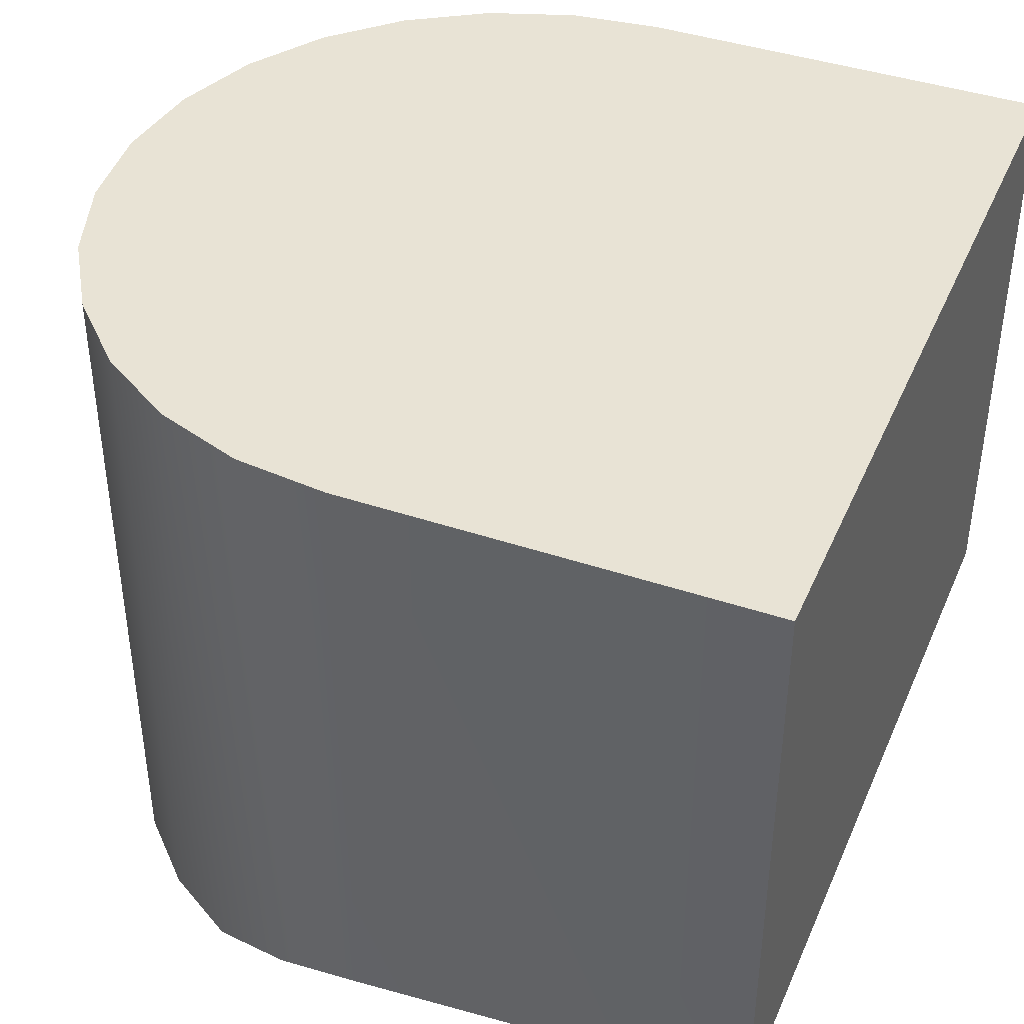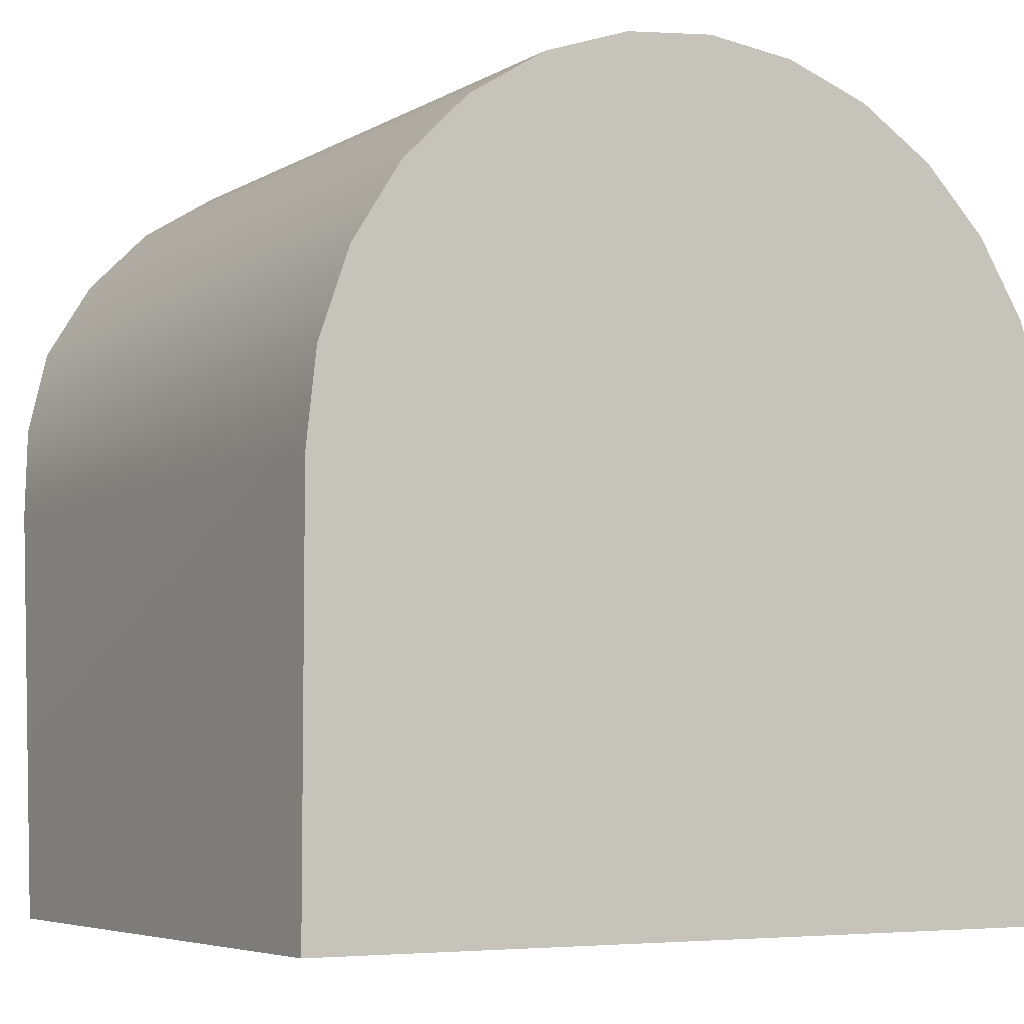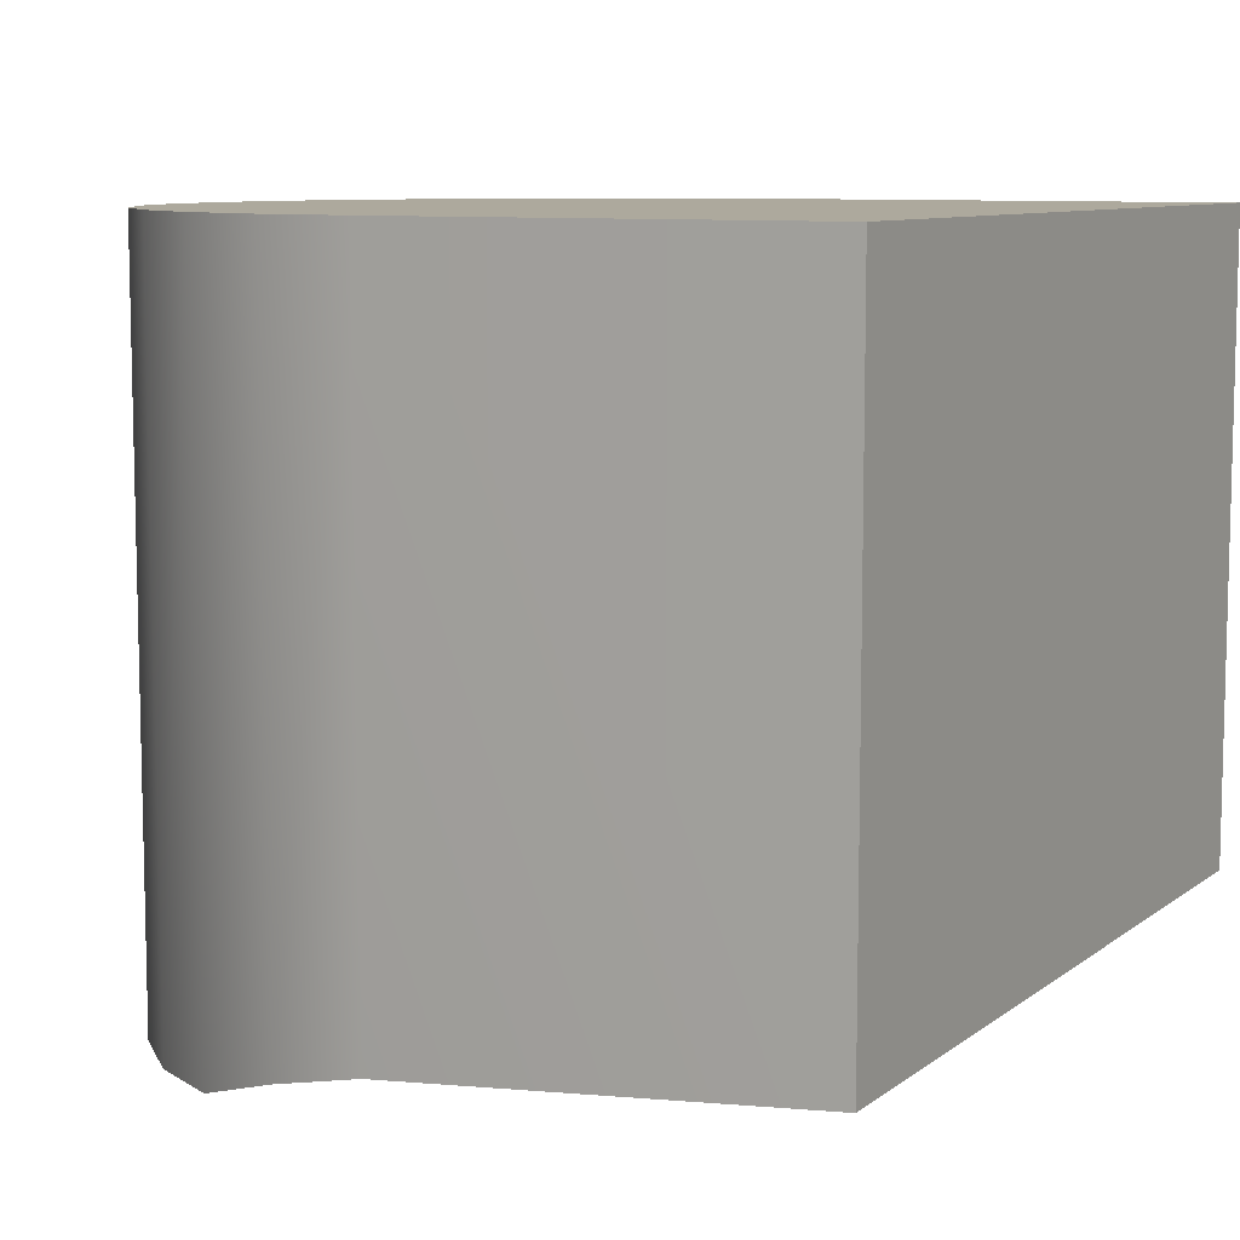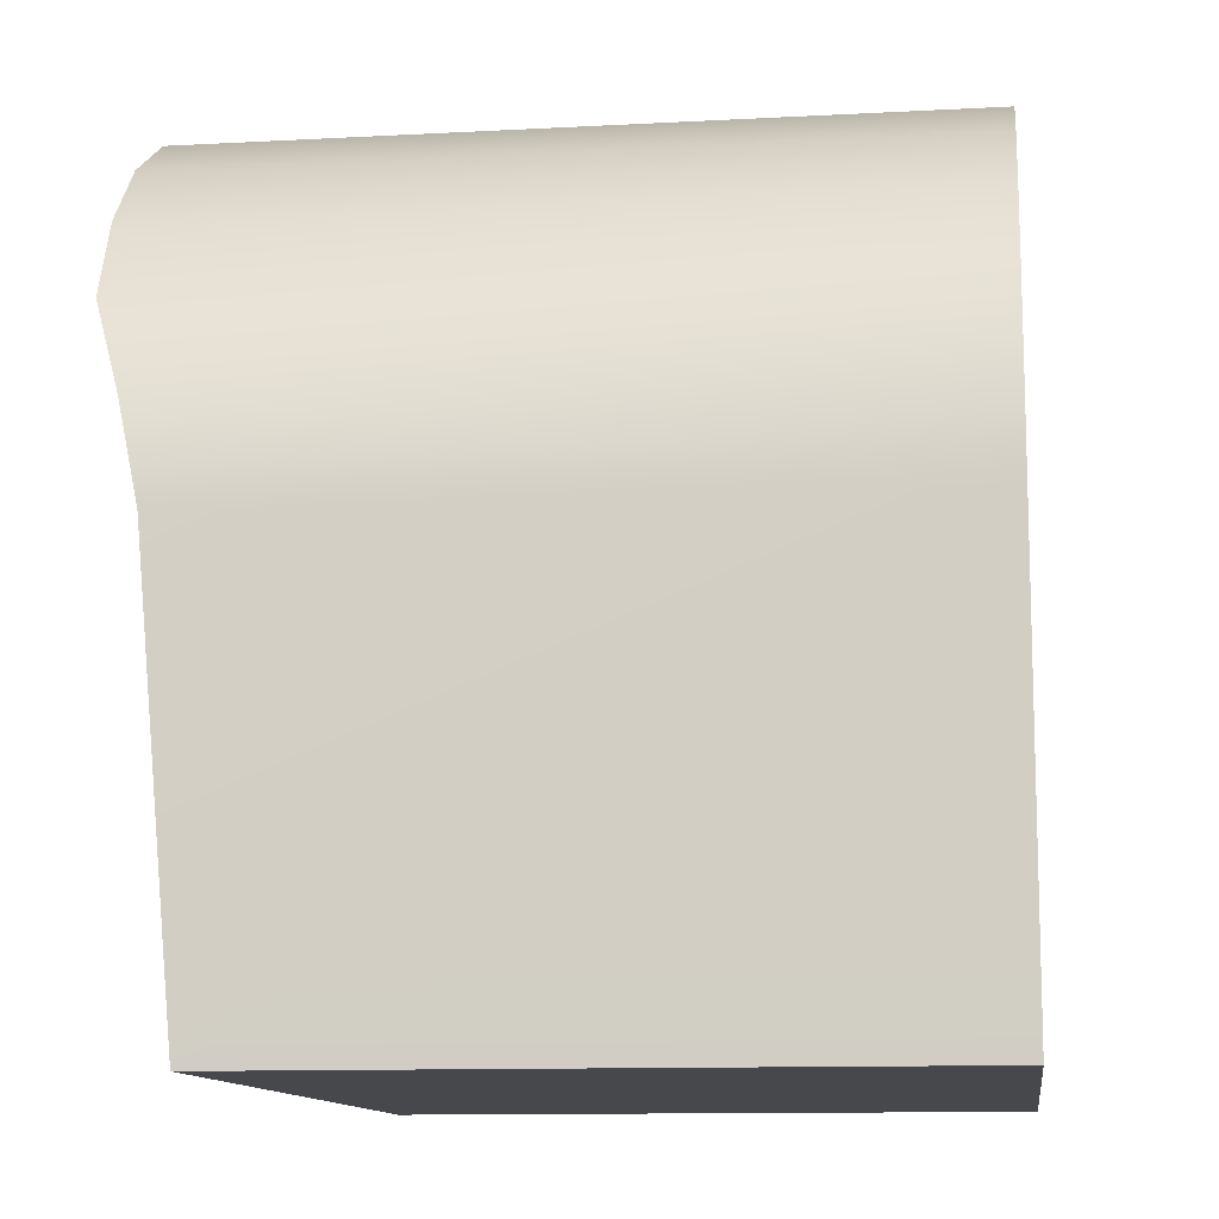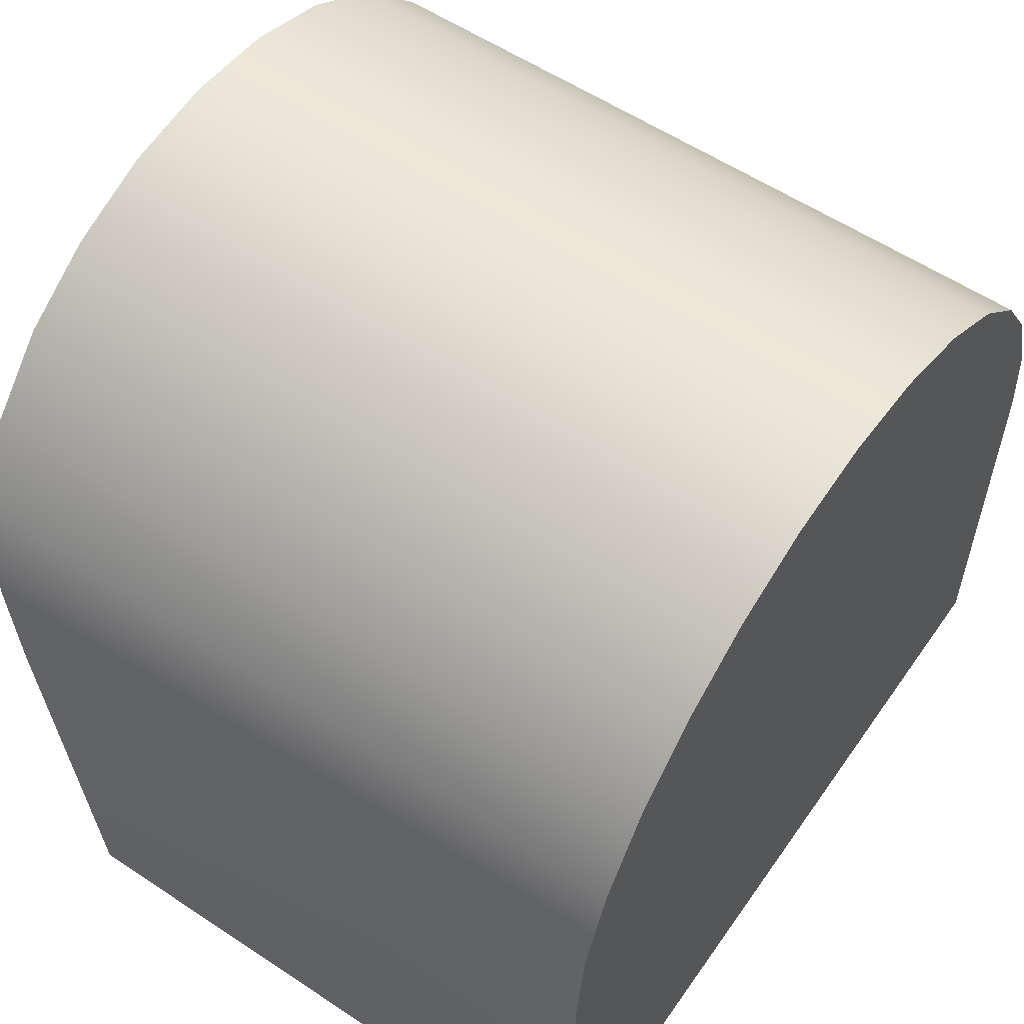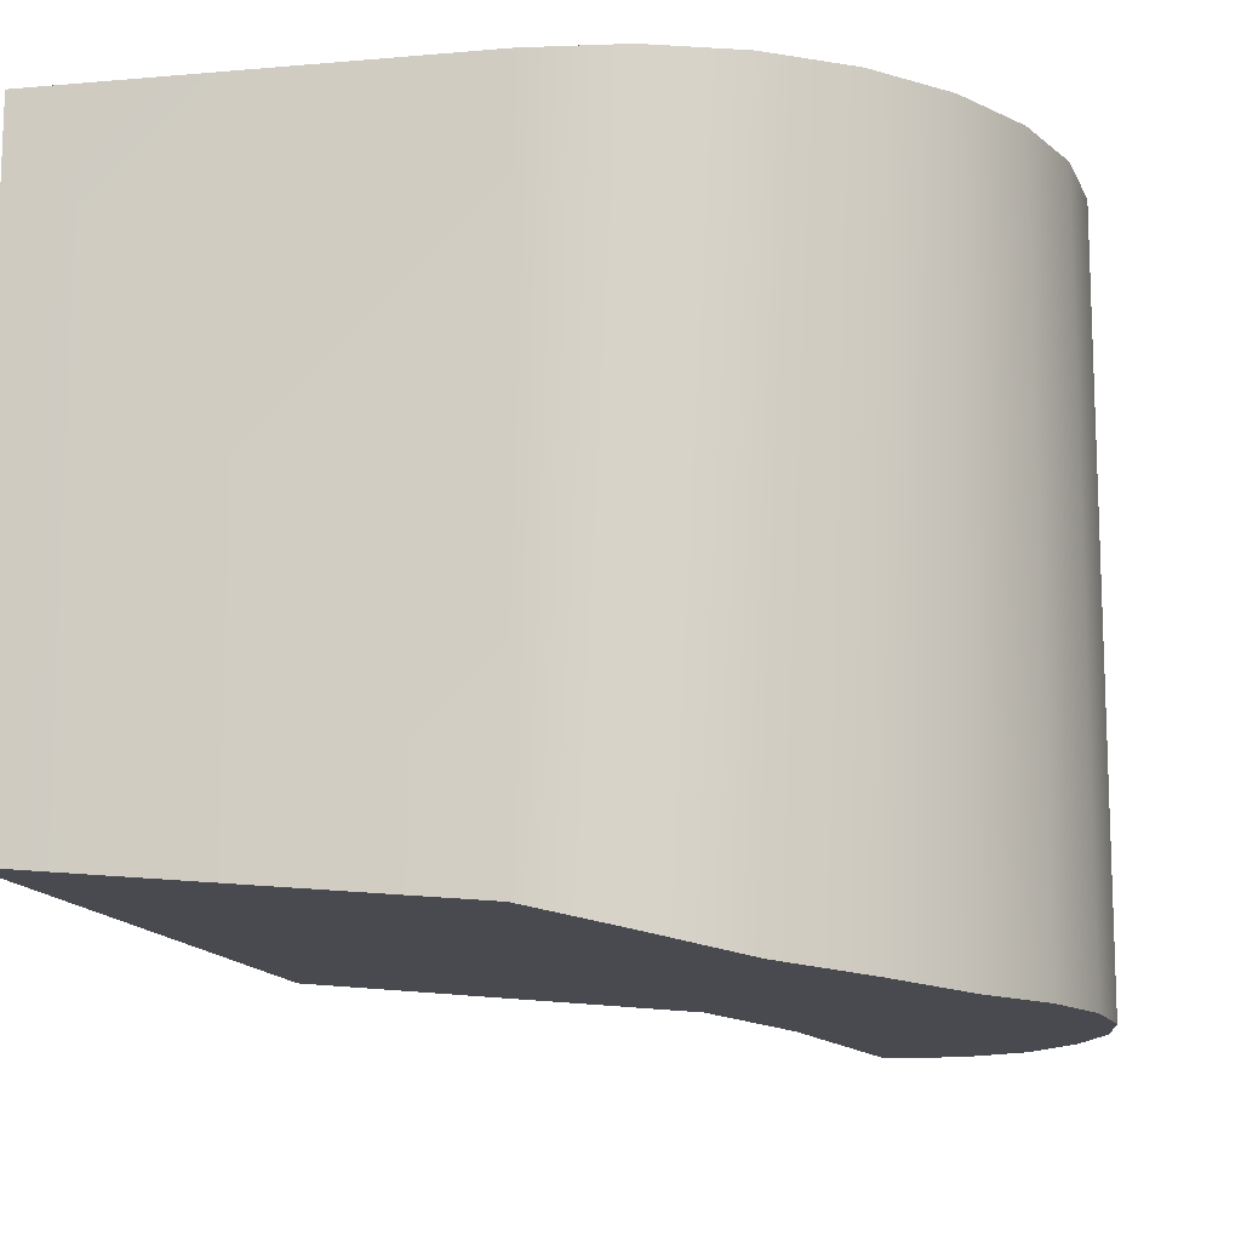
<metadata>
{"format":"obj","ext":"obj","renderer":"f3d","projection":"perspective","resolution":1024,"background":"white","views":[{"elev":41.2,"azim":-67.7,"up":"+Z"},{"elev":-5.5,"azim":-31.0,"up":"+Y"},{"elev":8.8,"azim":-61.4,"up":"+Z"},{"elev":-11.5,"azim":-82.5,"up":"+Y"},{"elev":57.3,"azim":-55.4,"up":"+Y"},{"elev":-12.9,"azim":101.3,"up":"+Z"}]}
</metadata>
<code>
g default
v -0.1675 0.003157 1.951
v 0.1675 0.003157 1.951
v -0.1675 0.003157 1.7
v 0.1675 0.003157 1.7
v -0.03728 0.3339 1.951
v -0.07268 0.3215 1.951
v -0.1044 0.3016 1.951
v -0.1309 0.2751 1.951
v -0.1509 0.2433 1.951
v -0.1633 0.2079 1.951
v -0.1675 0.1706 1.951
v 0 0.3381 1.951
v -0.1675 0.1706 1.685
v -0.1633 0.2079 1.677
v -0.1509 0.2433 1.665
v -0.1309 0.2751 1.663
v -0.1044 0.3016 1.662
v -0.07268 0.3215 1.662
v -0.03728 0.3339 1.662
v 0 0.3381 1.662
v 0.1633 0.2079 1.951
v 0.1509 0.2433 1.951
v 0.1309 0.2751 1.951
v 0.1044 0.3016 1.951
v 0.07268 0.3215 1.951
v 0.03728 0.3339 1.951
v 0.1675 0.1706 1.951
v 0.1675 0.1706 1.685
v 0.03728 0.3339 1.662
v 0.07268 0.3215 1.662
v 0.1044 0.3016 1.662
v 0.1309 0.2751 1.665
v 0.1509 0.2433 1.669
v 0.1633 0.2079 1.677
g pasted__pCube1 group1
f 3 4 2 1
f 2 4 28 27
f 3 1 11 13
f 11 10 14 13
f 10 9 15 14
f 9 8 16 15
f 8 7 17 16
f 7 6 18 17
f 6 5 19 18
f 5 12 20 19
f 12 26 29 20
f 26 25 30 29
f 25 24 31 30
f 24 23 32 31
f 23 22 33 32
f 22 21 34 33
f 21 27 28 34
f 21 22 23 24 25 26 12 5 6 7 8 9 10 11 1 2 27
f 28 4 3 13 14 15 16 17 18 19 20 29 30 31 32 33 34

</code>
